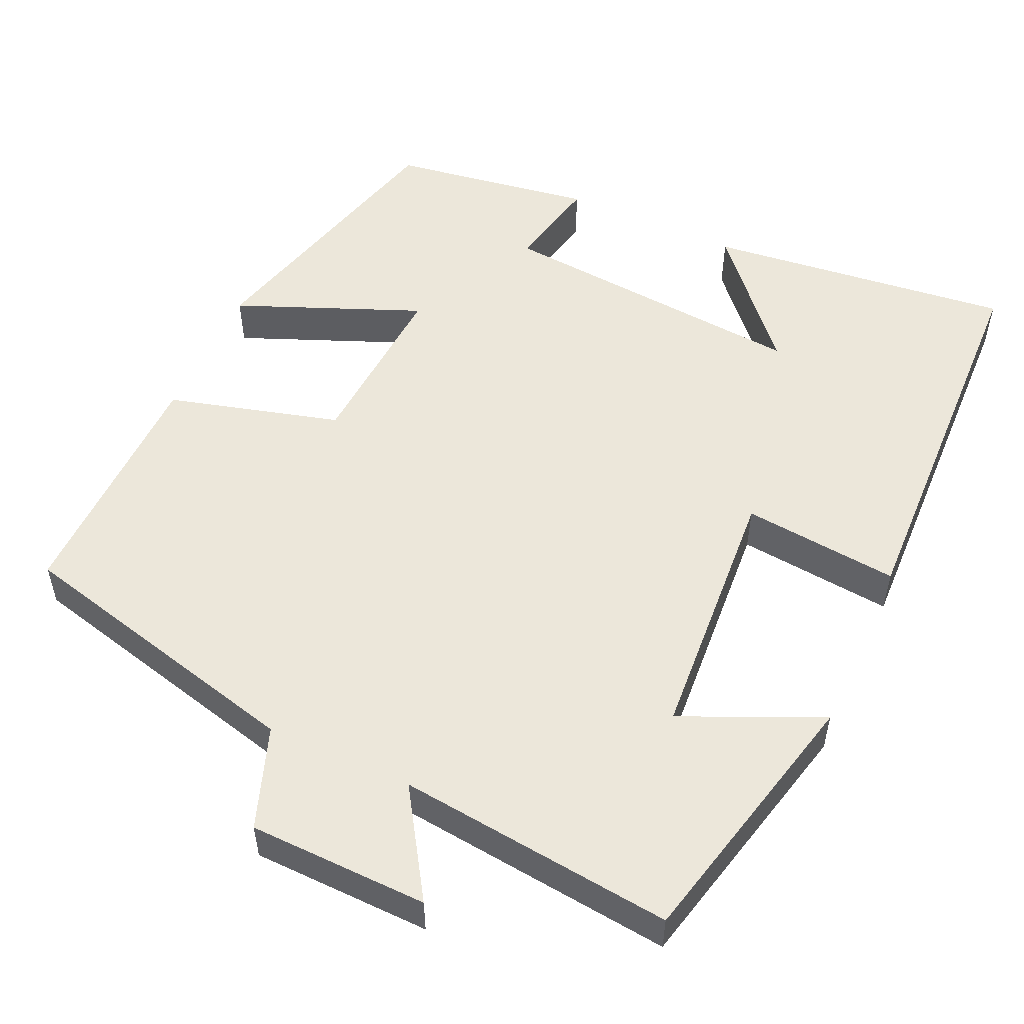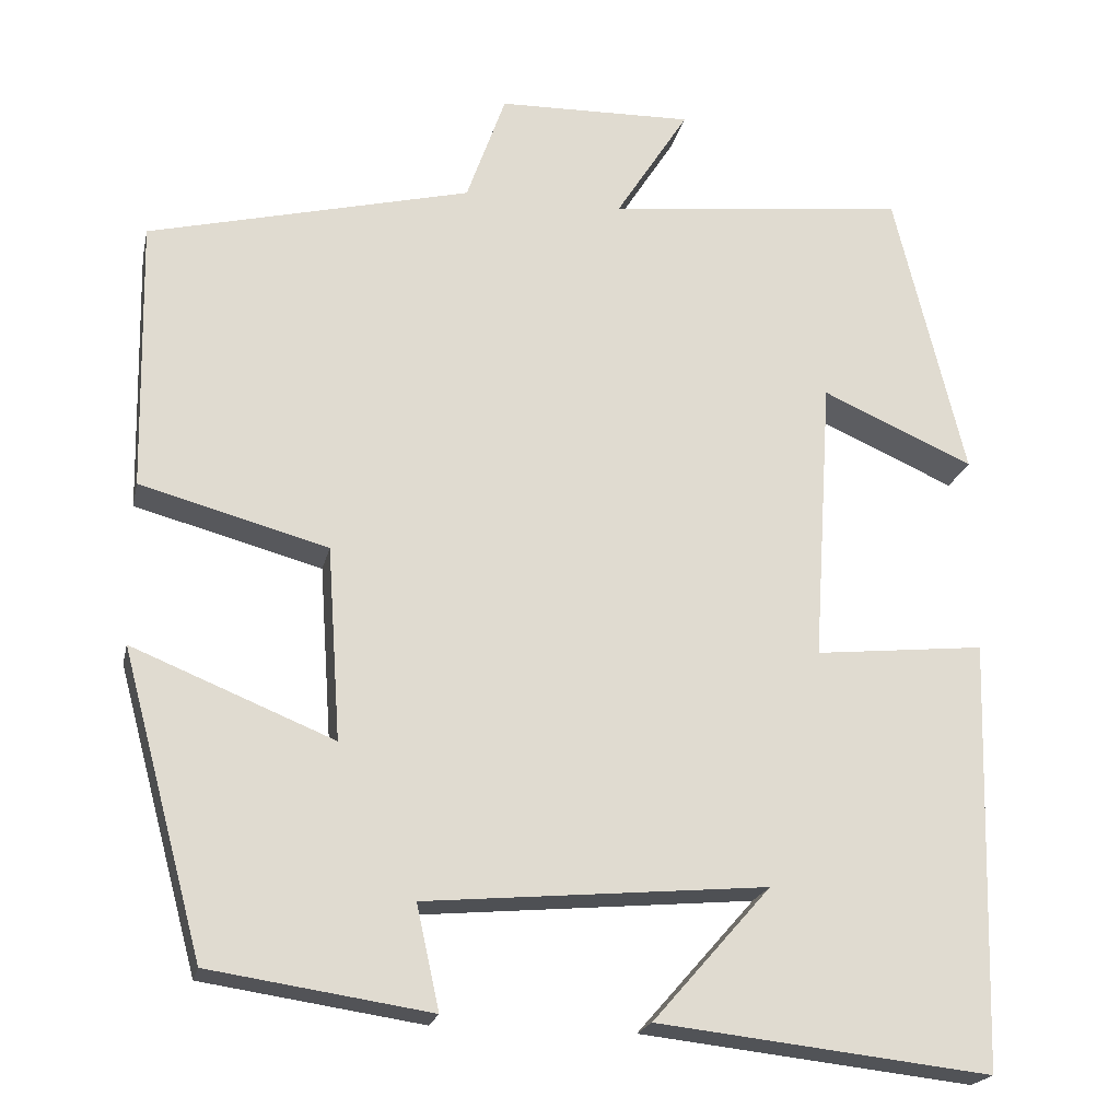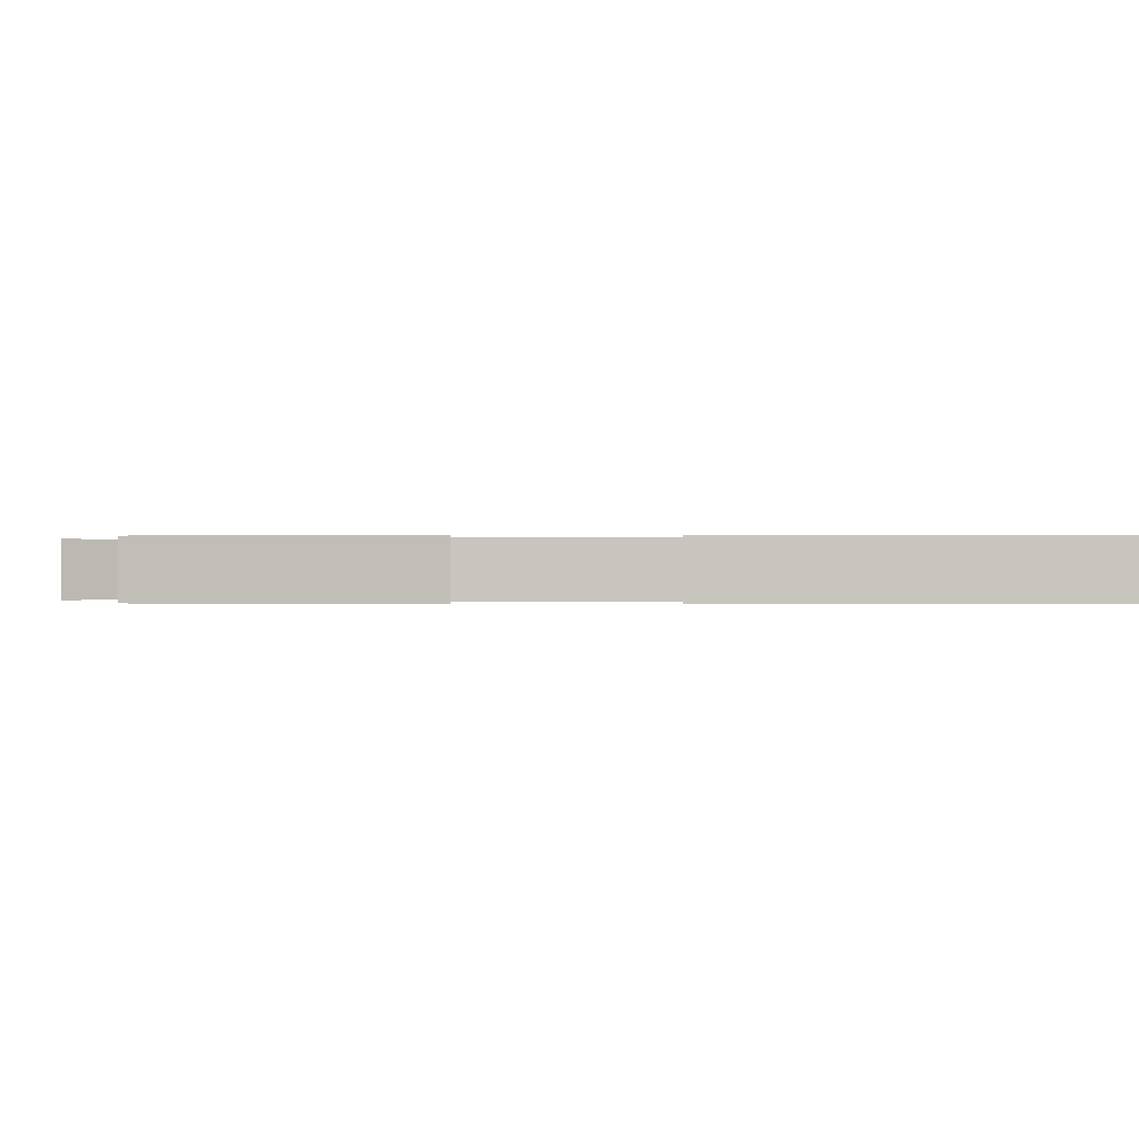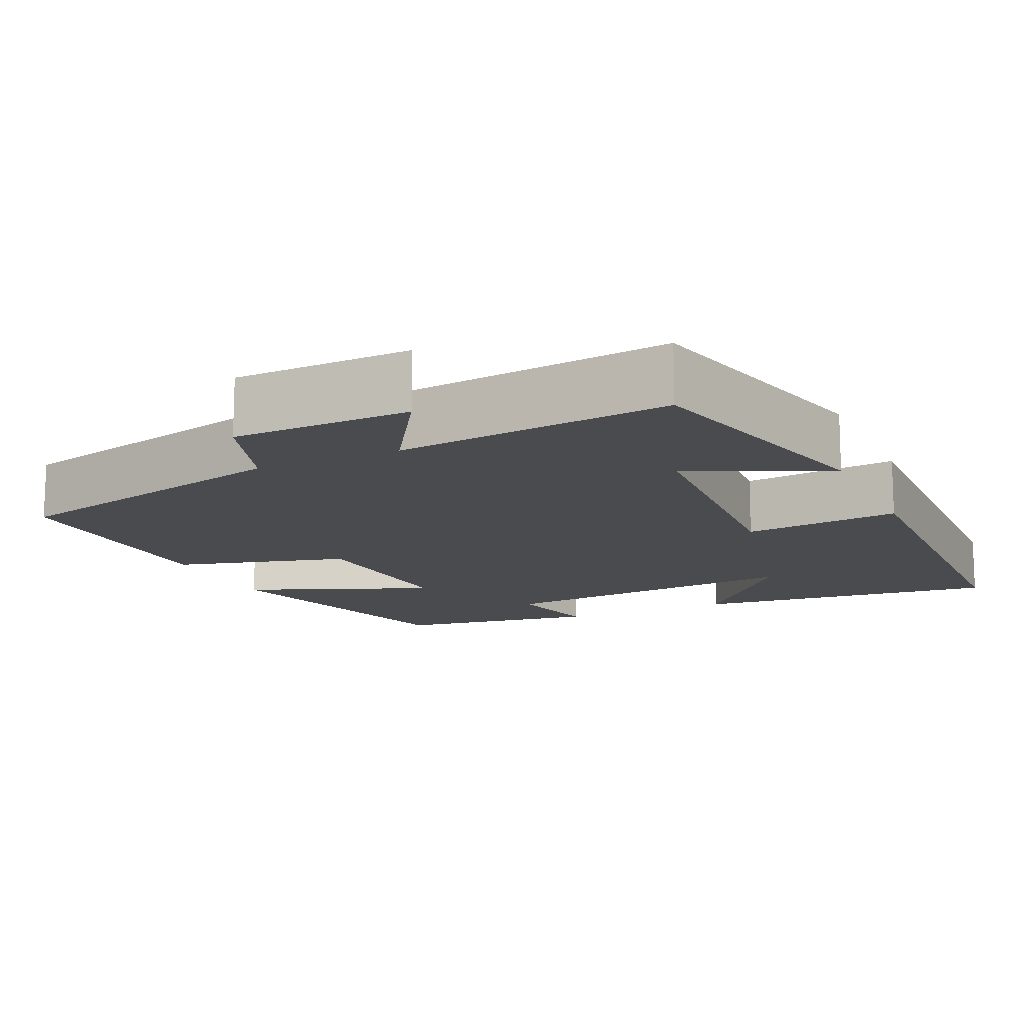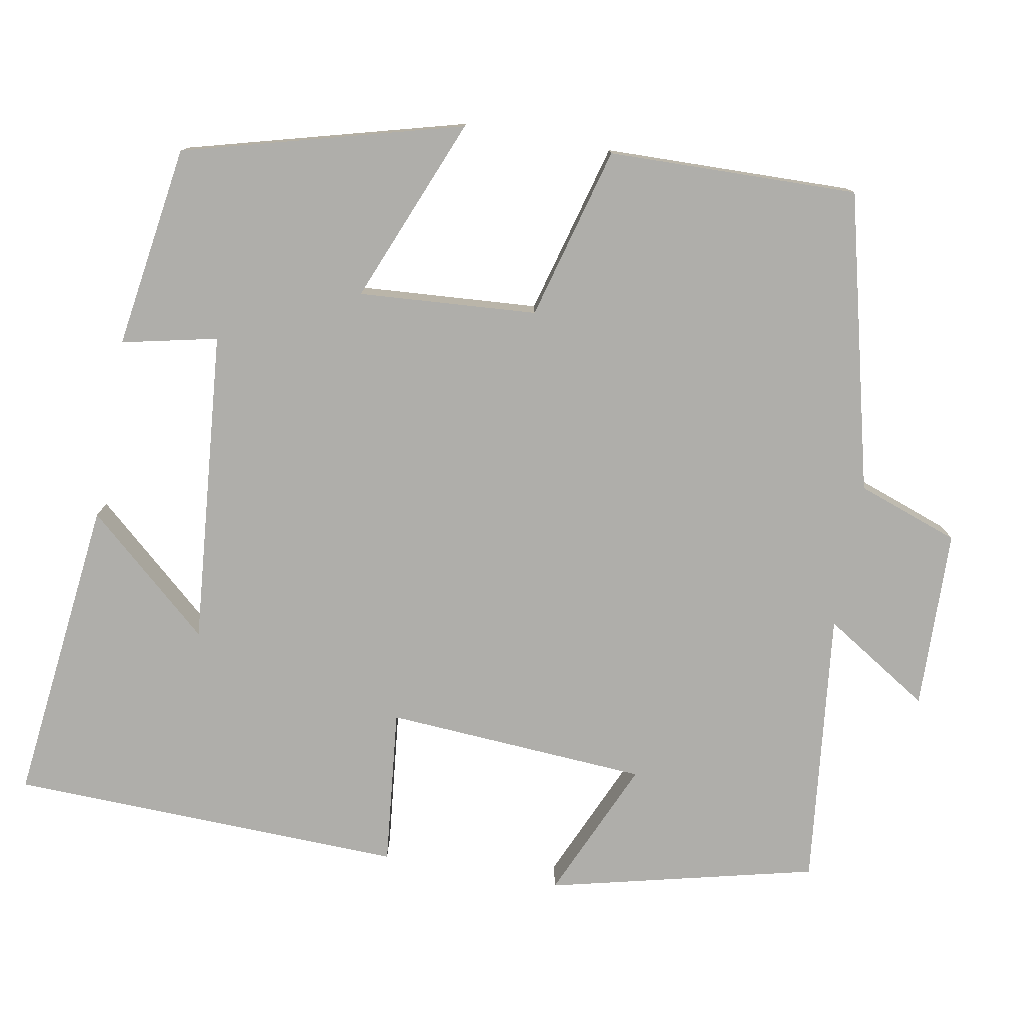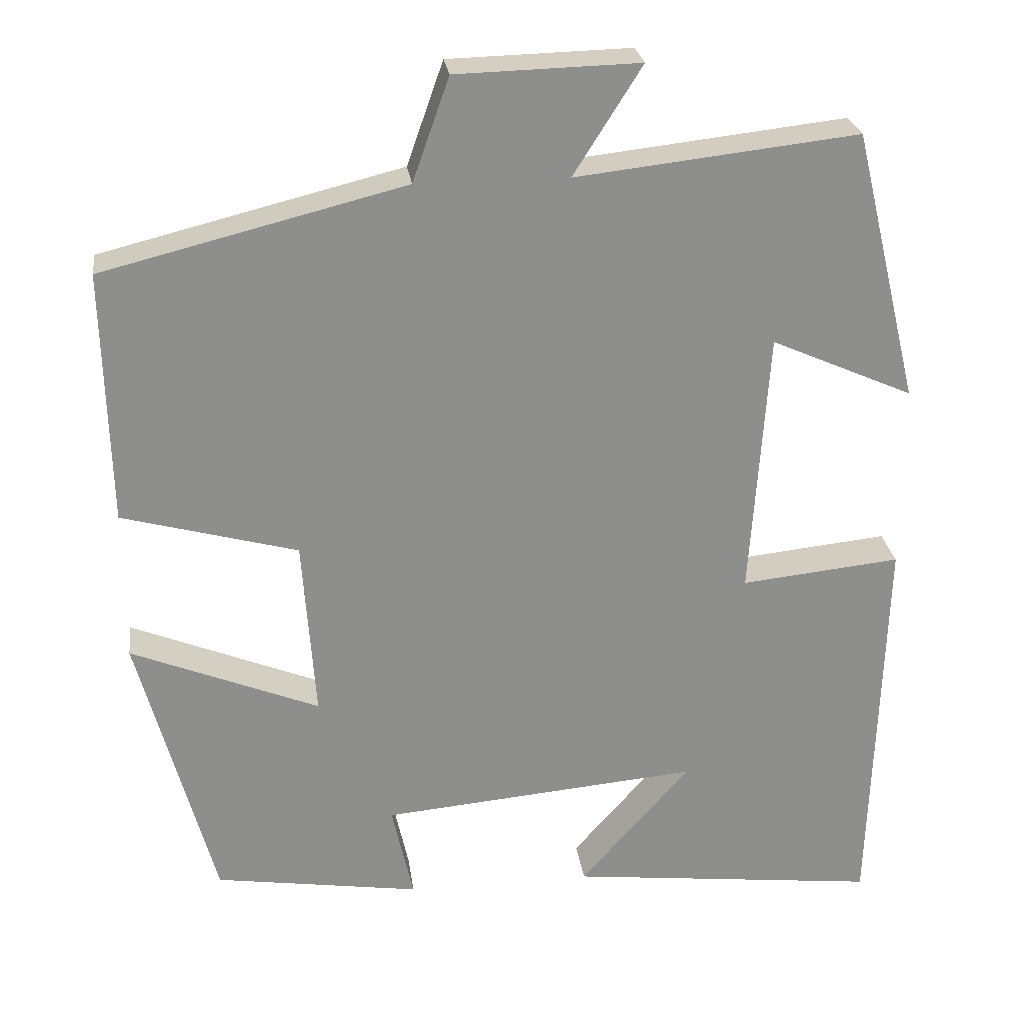
<metadata>
{"format":"obj","ext":"obj","renderer":"f3d","projection":"perspective","resolution":1024,"background":"white","views":[{"elev":53.2,"azim":24.3,"up":"+Y"},{"elev":-20.6,"azim":-12.2,"up":"+Z"},{"elev":-0.0,"azim":86.4,"up":"+Y"},{"elev":-13.8,"azim":24.8,"up":"+Y"},{"elev":-77.6,"azim":-100.3,"up":"+Y"},{"elev":25.6,"azim":-7.5,"up":"+Z"}]}
</metadata>
<code>
v 0.417 0.07 0.54
v 0.5 0.07 0.198
v 0.321 0.07 0.277
v 0.299 0.07 -0.059
v 0.5 0.07 -0.038
v 0.485 0.07 -0.544
v 0.092 0.07 -0.5
v 0.231 0.07 -0.342
v -0.171 0.07 -0.378
v -0.144 0.07 -0.5
v -0.404 0.07 -0.461
v -0.5 0.07 -0.106
v -0.263 0.07 -0.202
v -0.279 0.07 0.026
v -0.5 0.07 0.086
v -0.507 0.07 0.405
v -0.127 0.07 0.5
v -0.081 0.07 0.63
v 0.149 0.07 0.636
v 0.063 0.07 0.5
v 0.417 0 0.54
v 0.5 0 0.198
v 0.321 0 0.277
v 0.299 0 -0.059
v 0.5 0 -0.038
v 0.485 0 -0.544
v 0.092 0 -0.5
v 0.231 0 -0.342
v -0.171 0 -0.378
v -0.144 0 -0.5
v -0.404 0 -0.461
v -0.5 0 -0.106
v -0.263 0 -0.202
v -0.279 0 0.026
v -0.5 0 0.086
v -0.507 0 0.405
v -0.127 0 0.5
v -0.081 0 0.63
v 0.149 0 0.636
v 0.063 0 0.5
f 17 18 19 20
f 16 17 20
f 15 16 20
f 14 15 20
f 13 14 20 1
f 11 12 13
f 10 11 13
f 9 10 13
f 8 9 13
f 5 6 7 8
f 4 5 8 13
f 3 4 13
f 1 2 3
f 1 3 13
f 40 39 38 37
f 40 37 36
f 40 36 35
f 40 35 34
f 21 40 34 33
f 33 32 31
f 33 31 30
f 33 30 29
f 33 29 28
f 28 27 26 25
f 33 28 25 24
f 33 24 23
f 23 22 21
f 33 23 21
f 1 21 22 2
f 2 22 23 3
f 3 23 24 4
f 4 24 25 5
f 5 25 26 6
f 6 26 27 7
f 7 27 28 8
f 8 28 29 9
f 9 29 30 10
f 10 30 31 11
f 11 31 32 12
f 12 32 33 13
f 13 33 34 14
f 14 34 35 15
f 15 35 36 16
f 16 36 37 17
f 17 37 38 18
f 18 38 39 19
f 19 39 40 20
f 20 40 21 1

</code>
